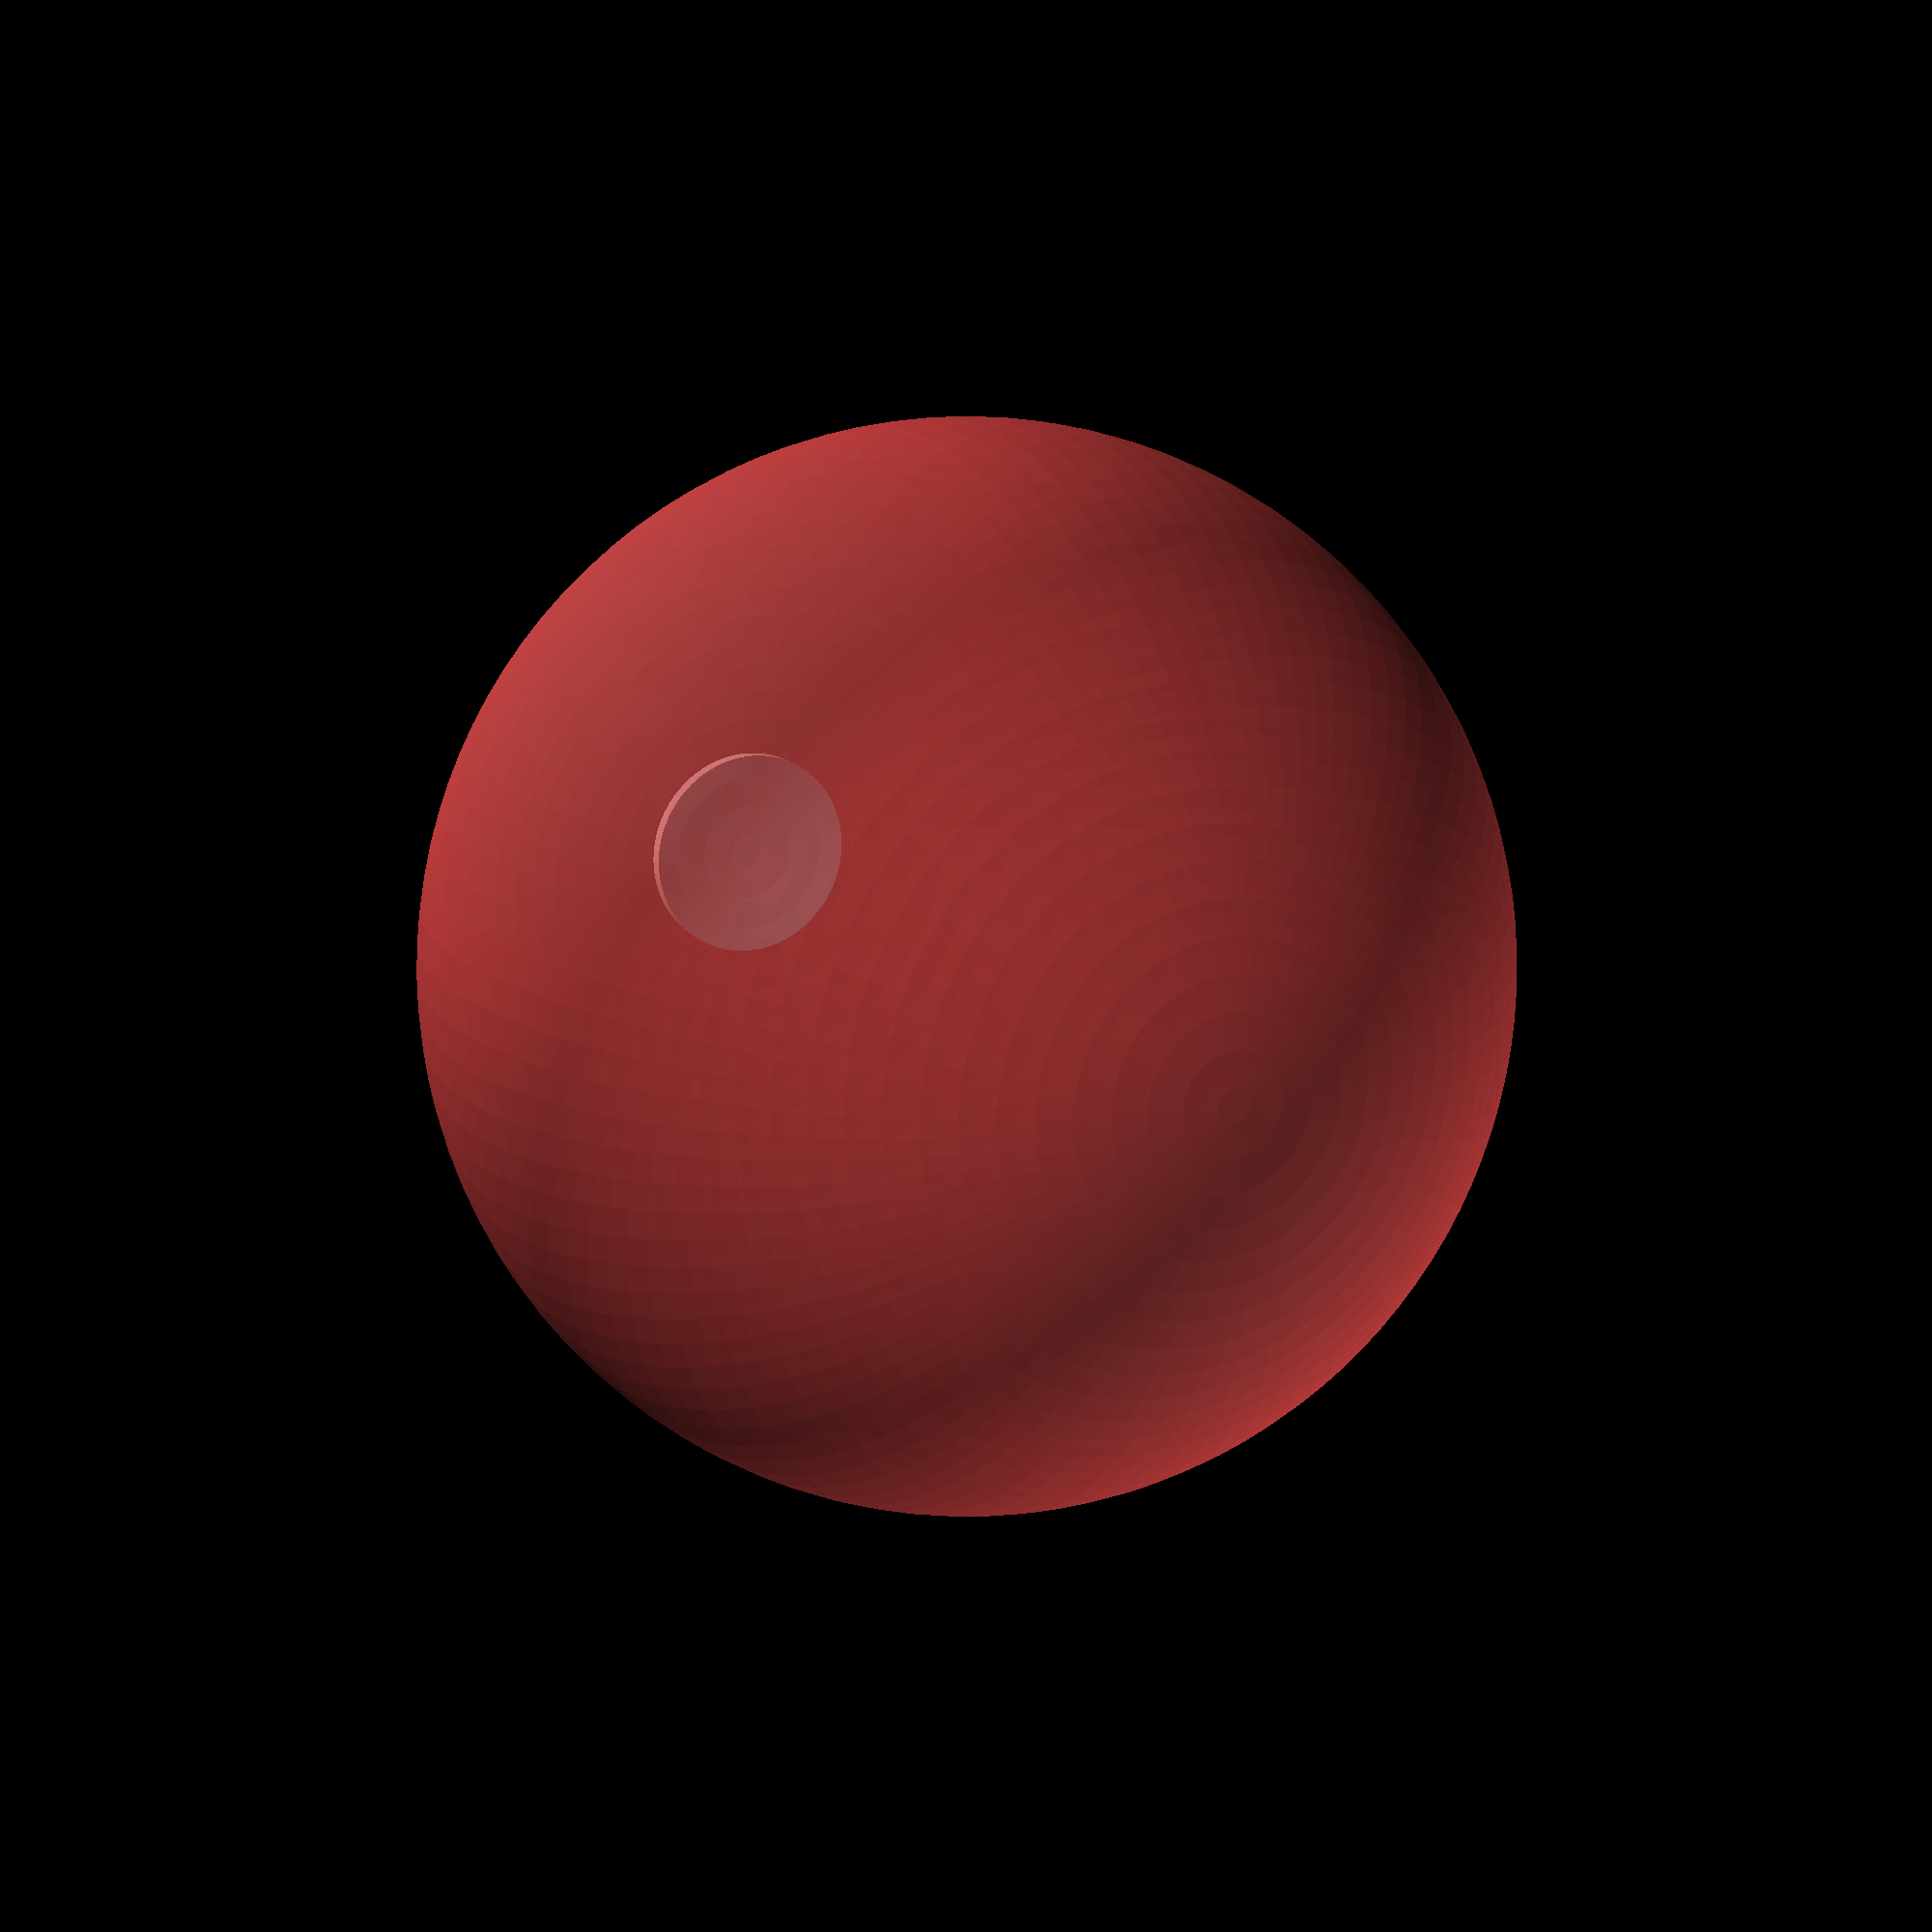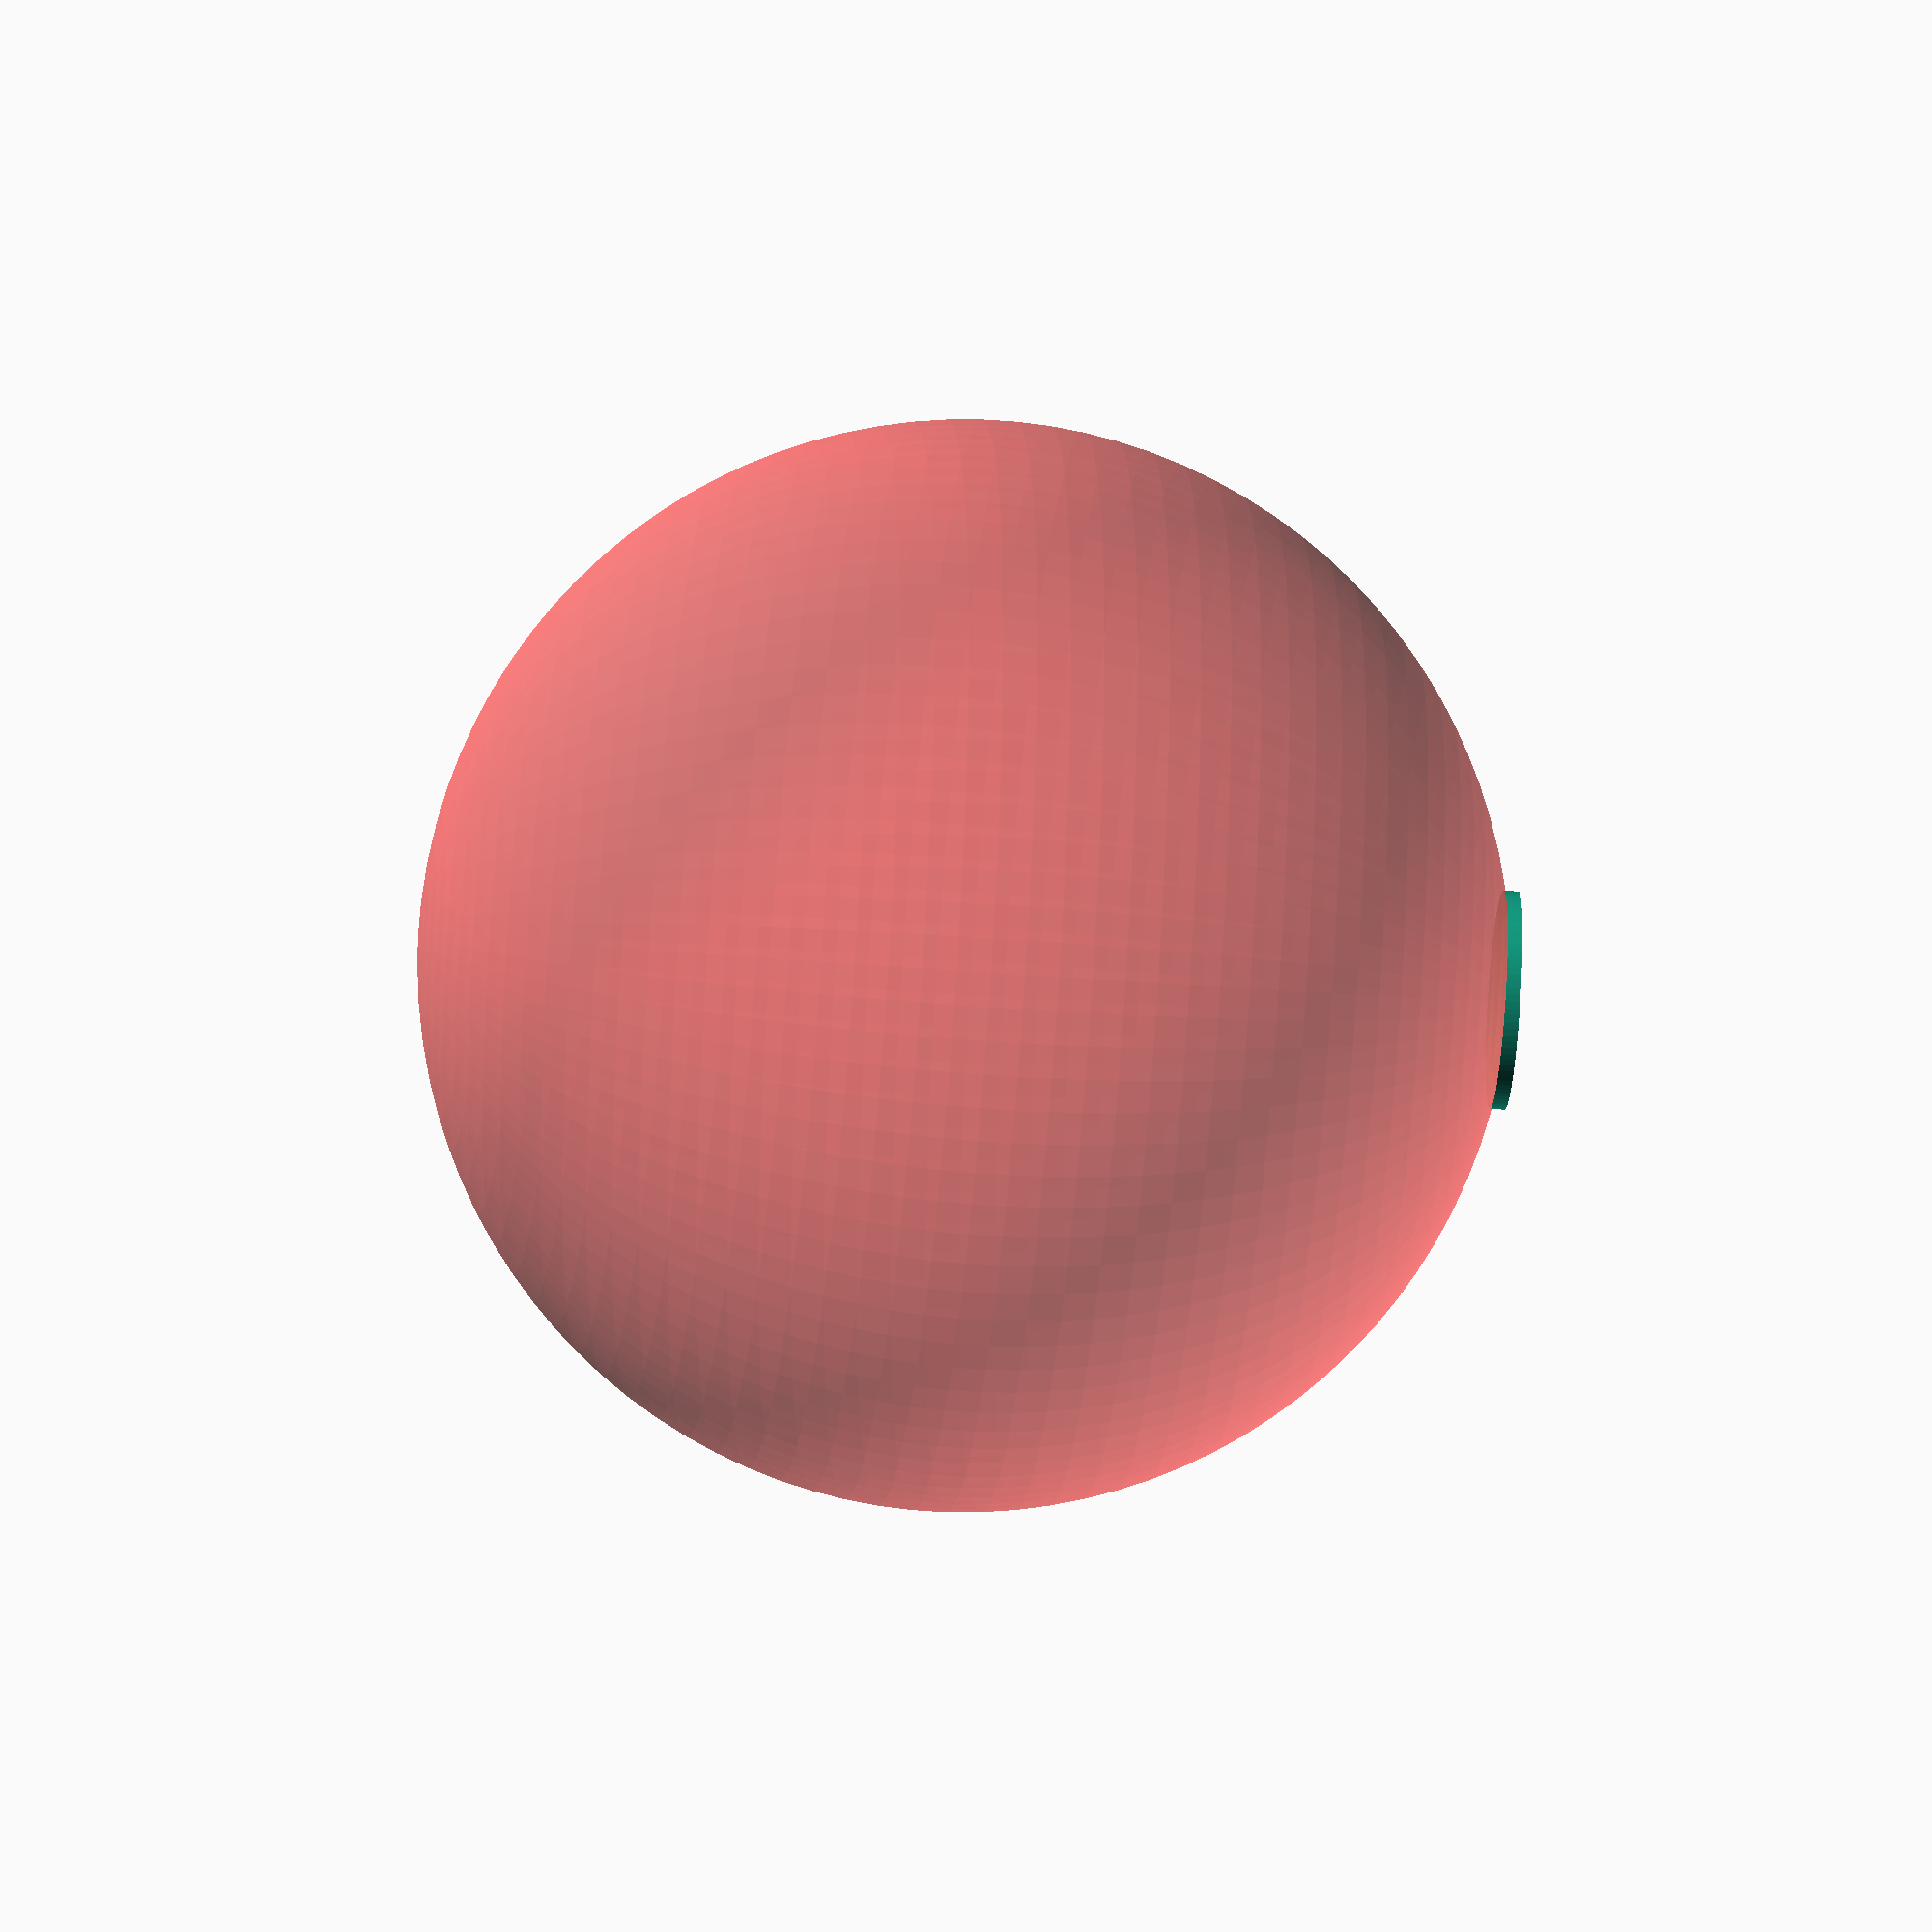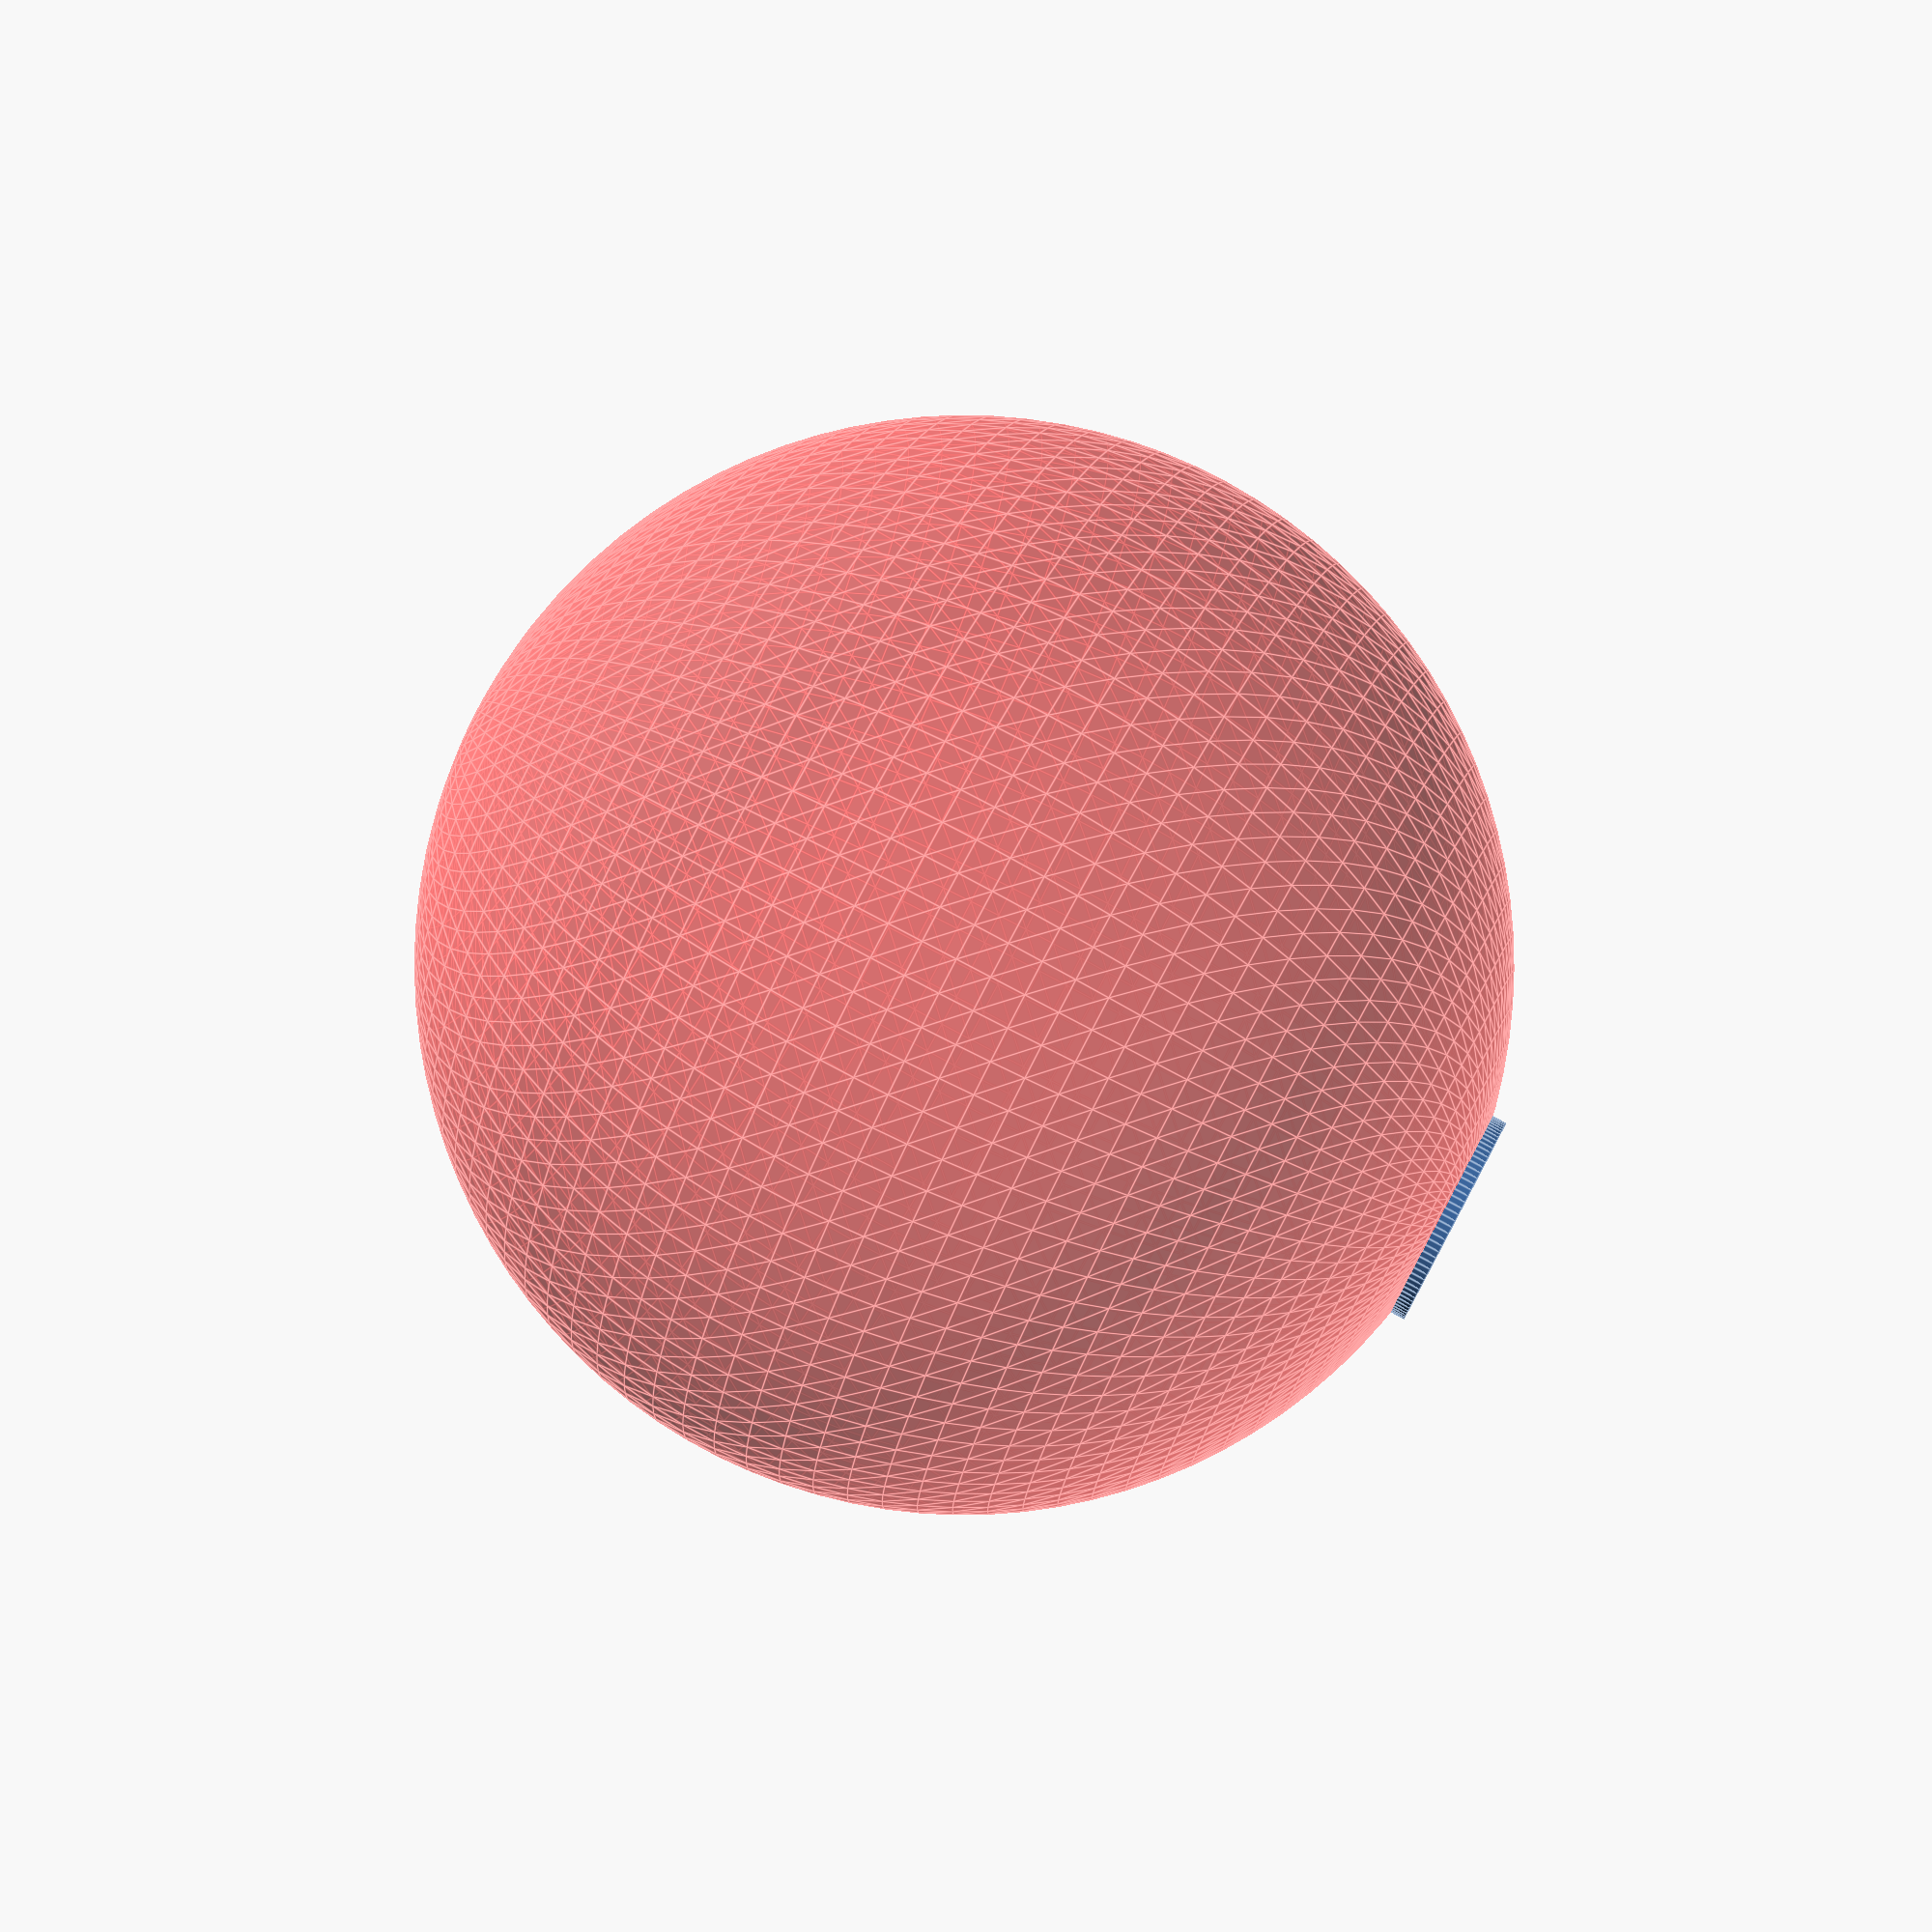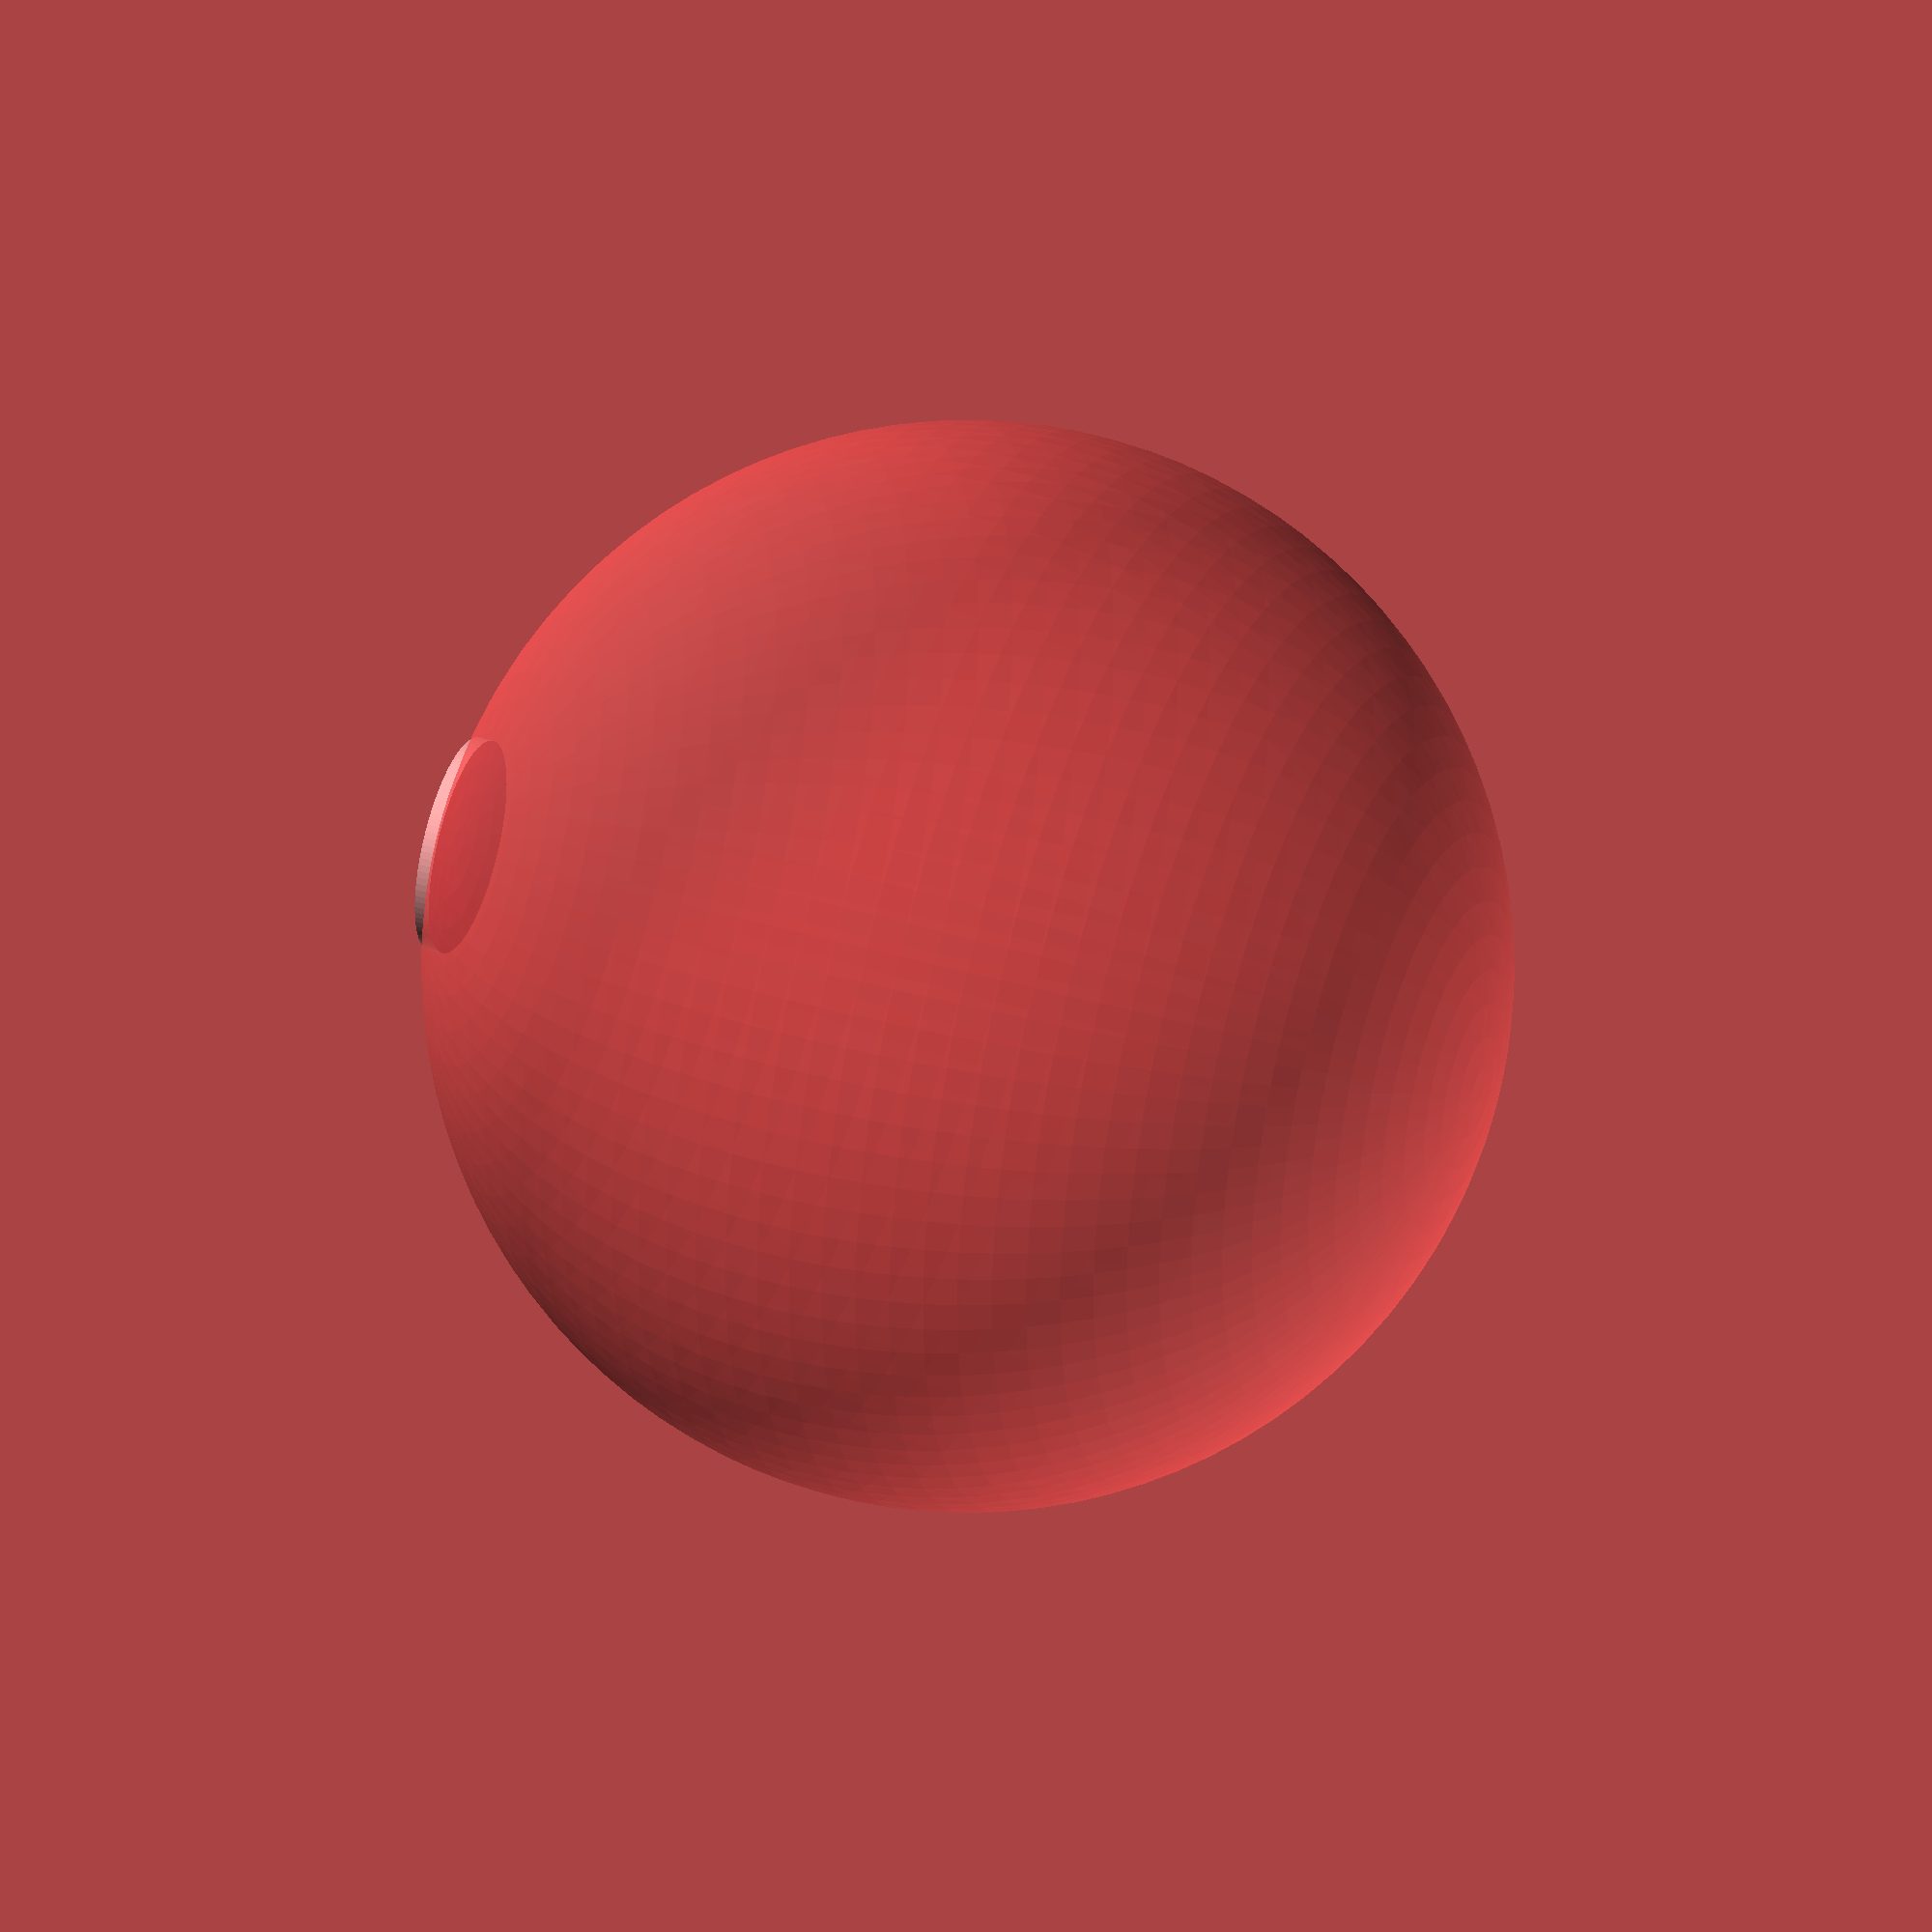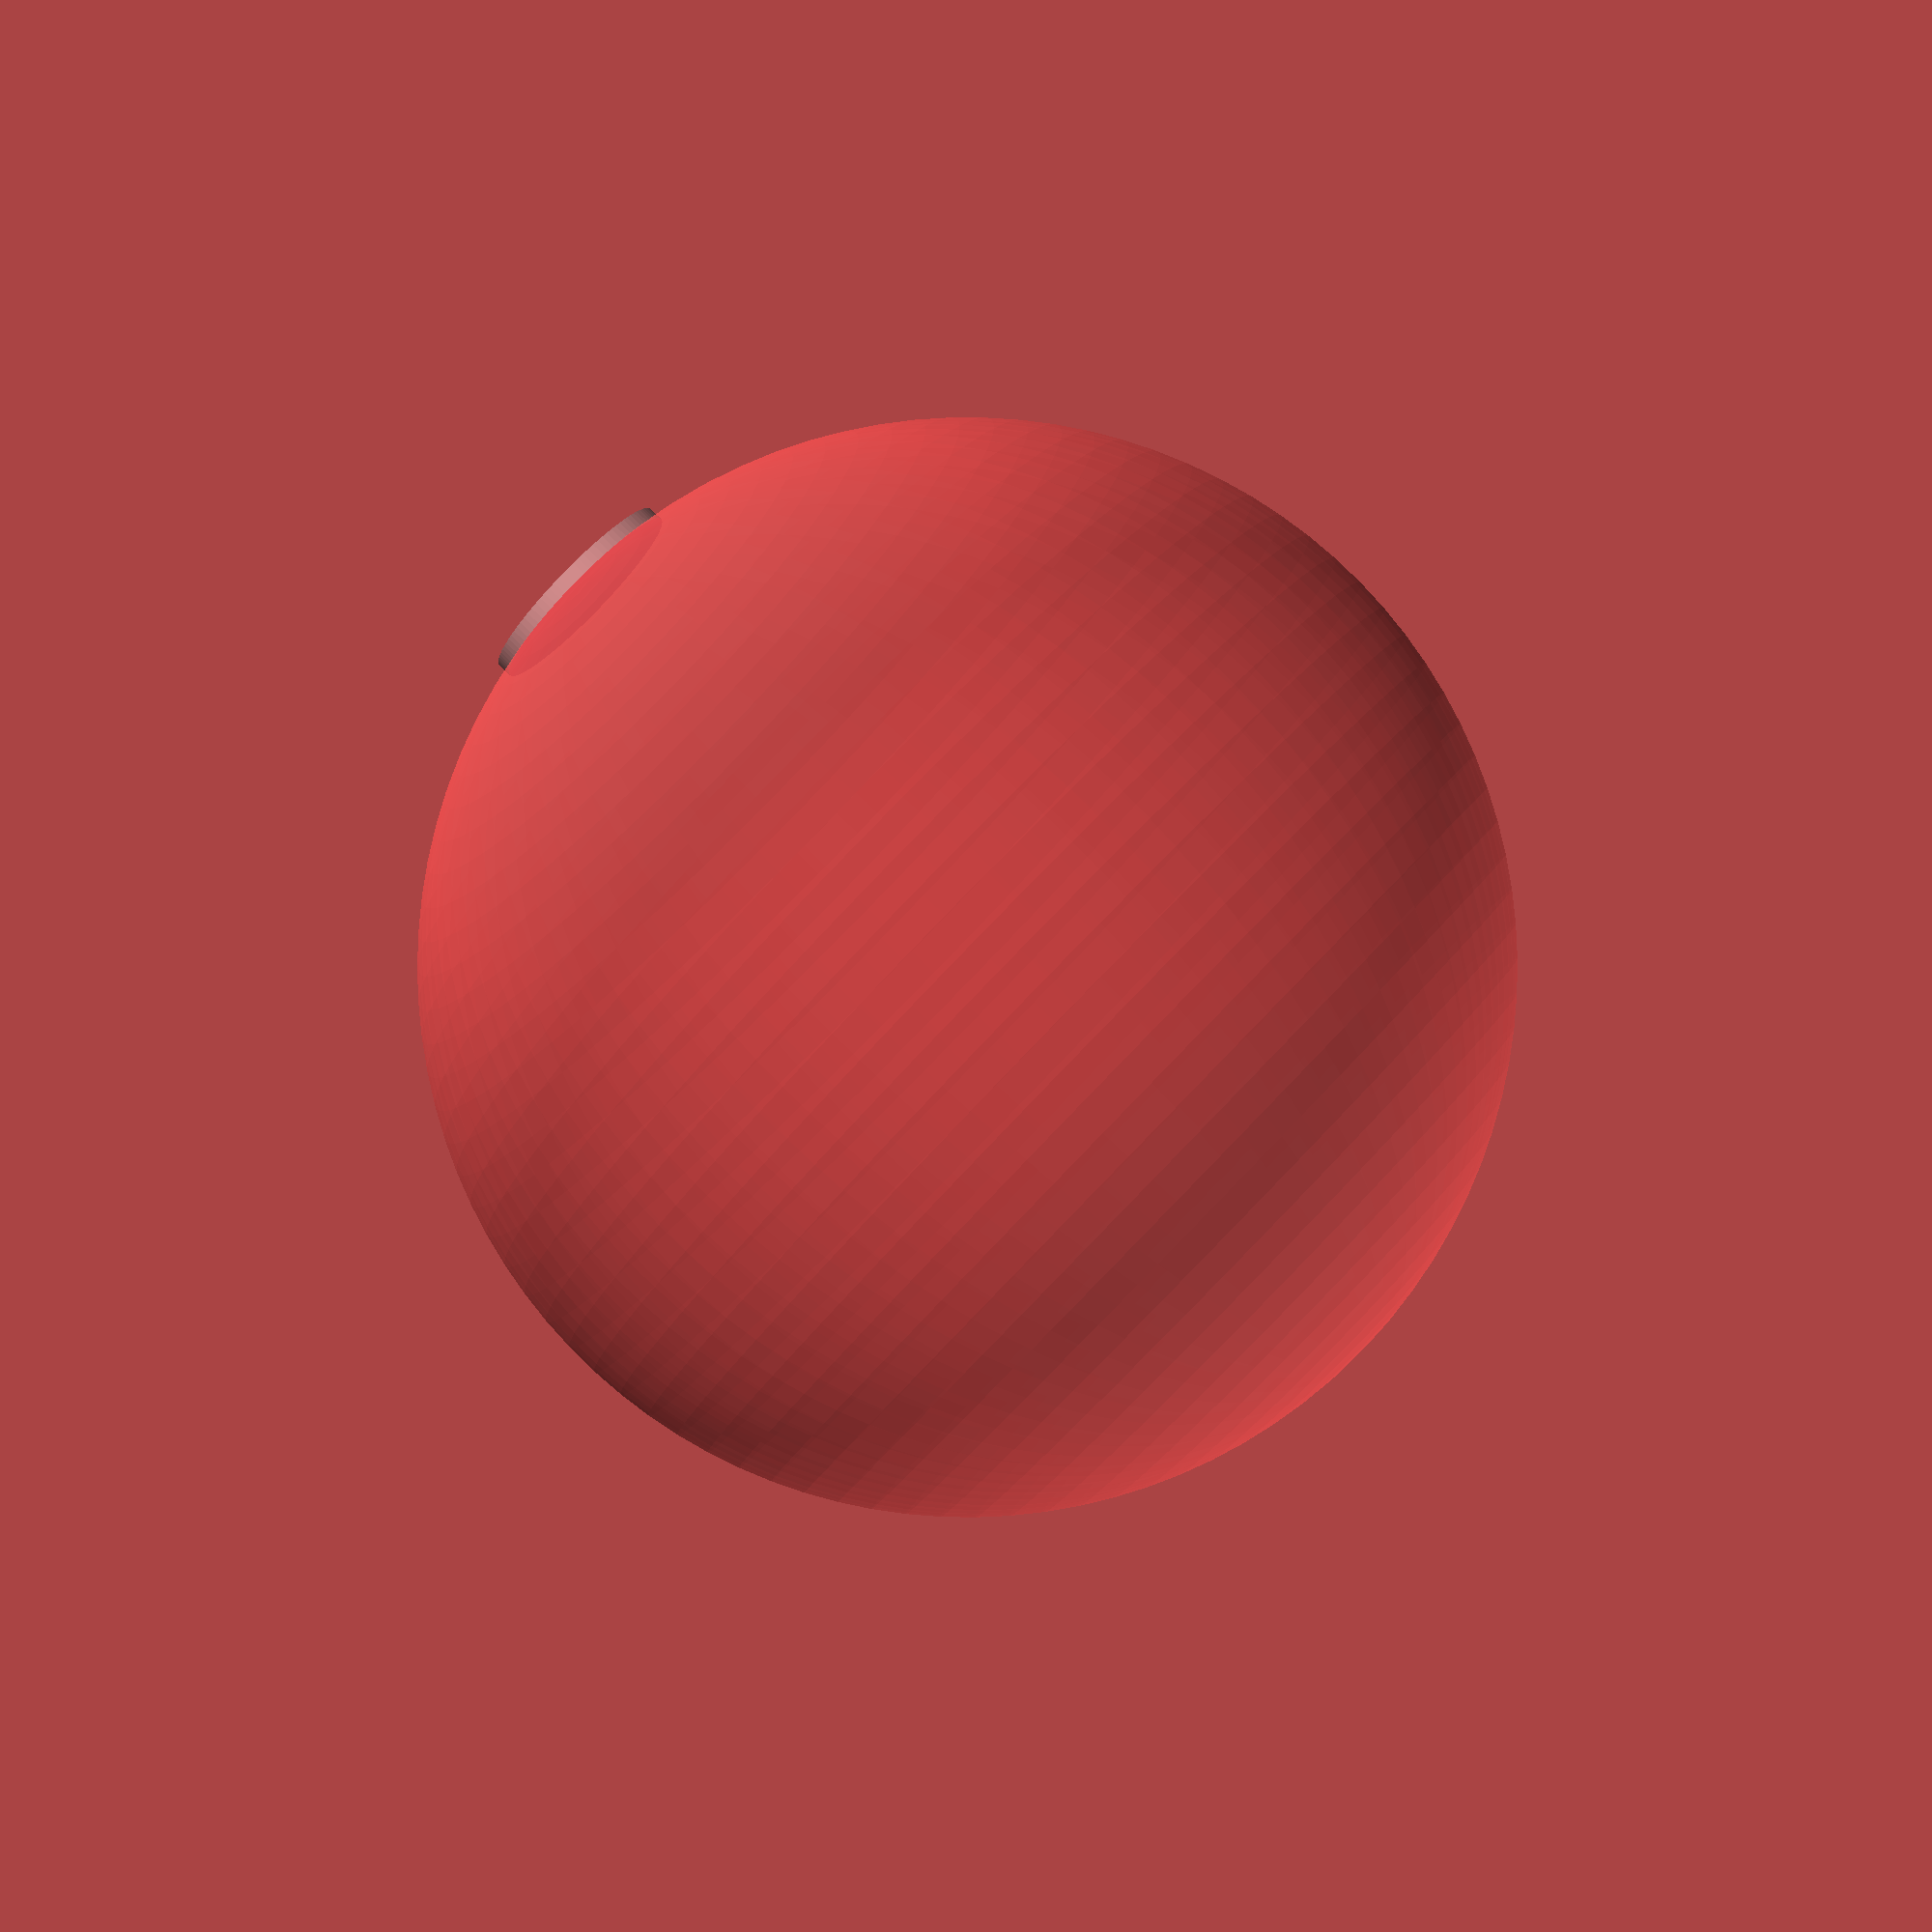
<openscad>
ball_radius=610/2;  // [mm]

module theBall()
{
  translate([0, 0, ball_radius+2])
    sphere(r=ball_radius, $fn=100);
}

difference()
{
  cylinder(r=ball_radius/5, h=20, $fn=100);
  #theBall();
}

</openscad>
<views>
elev=345.1 azim=216.6 roll=333.8 proj=p view=solid
elev=217.8 azim=193.3 roll=95.9 proj=o view=wireframe
elev=283.4 azim=18.9 roll=118.2 proj=p view=edges
elev=321.3 azim=36.4 roll=290.9 proj=o view=solid
elev=274.4 azim=55.5 roll=314.2 proj=p view=wireframe
</views>
